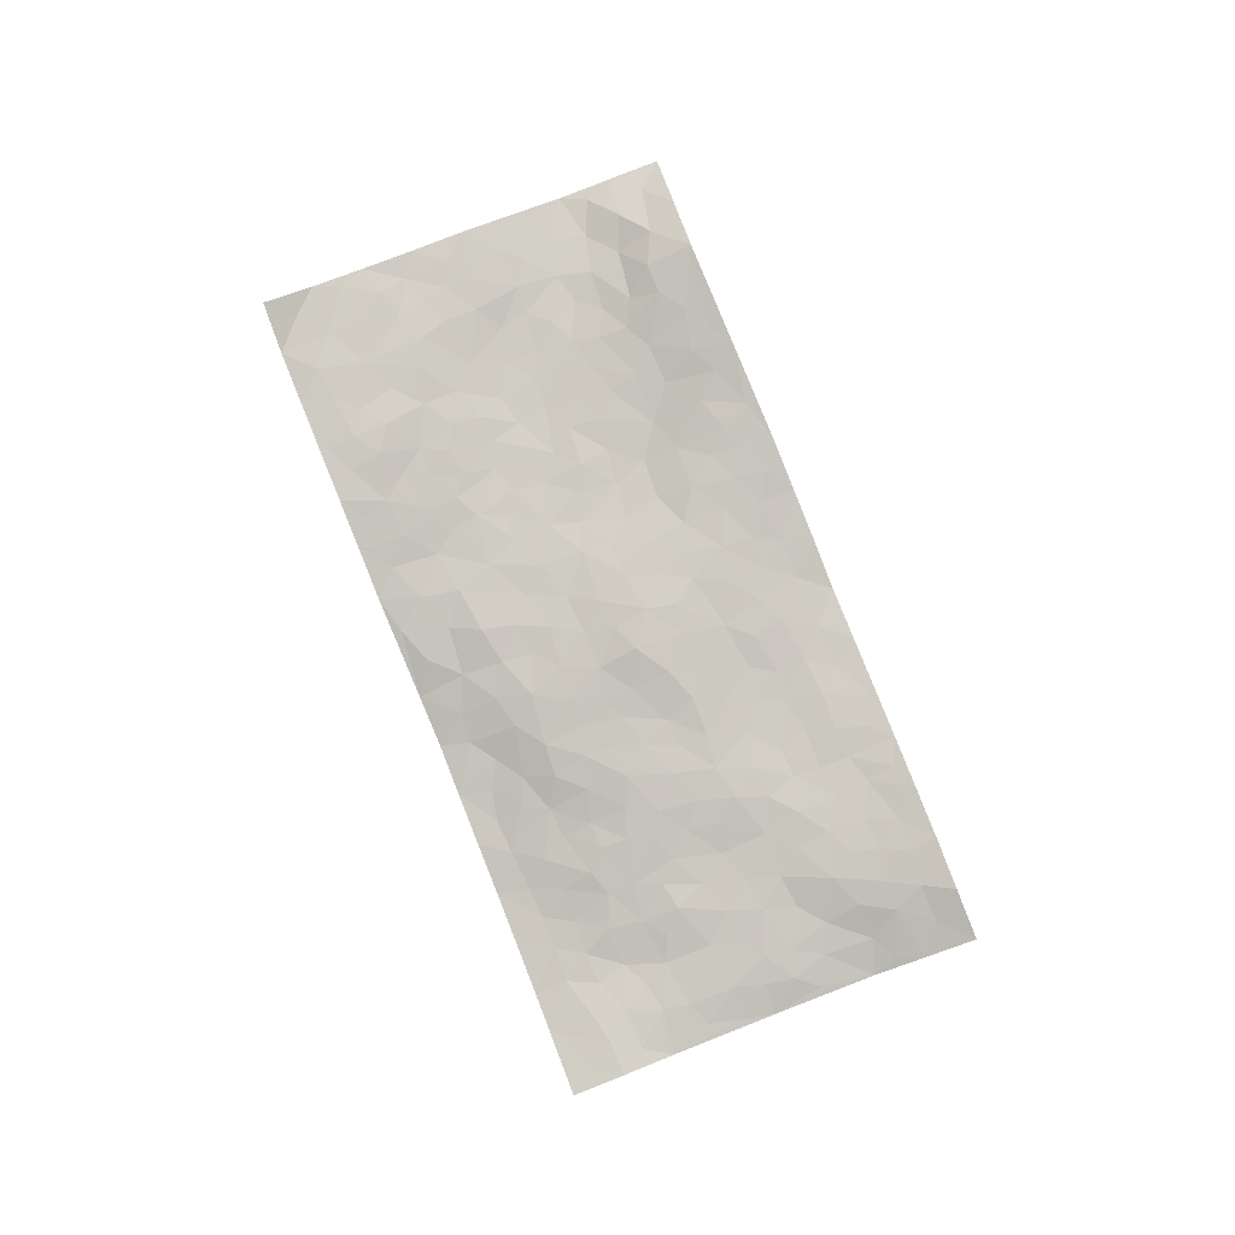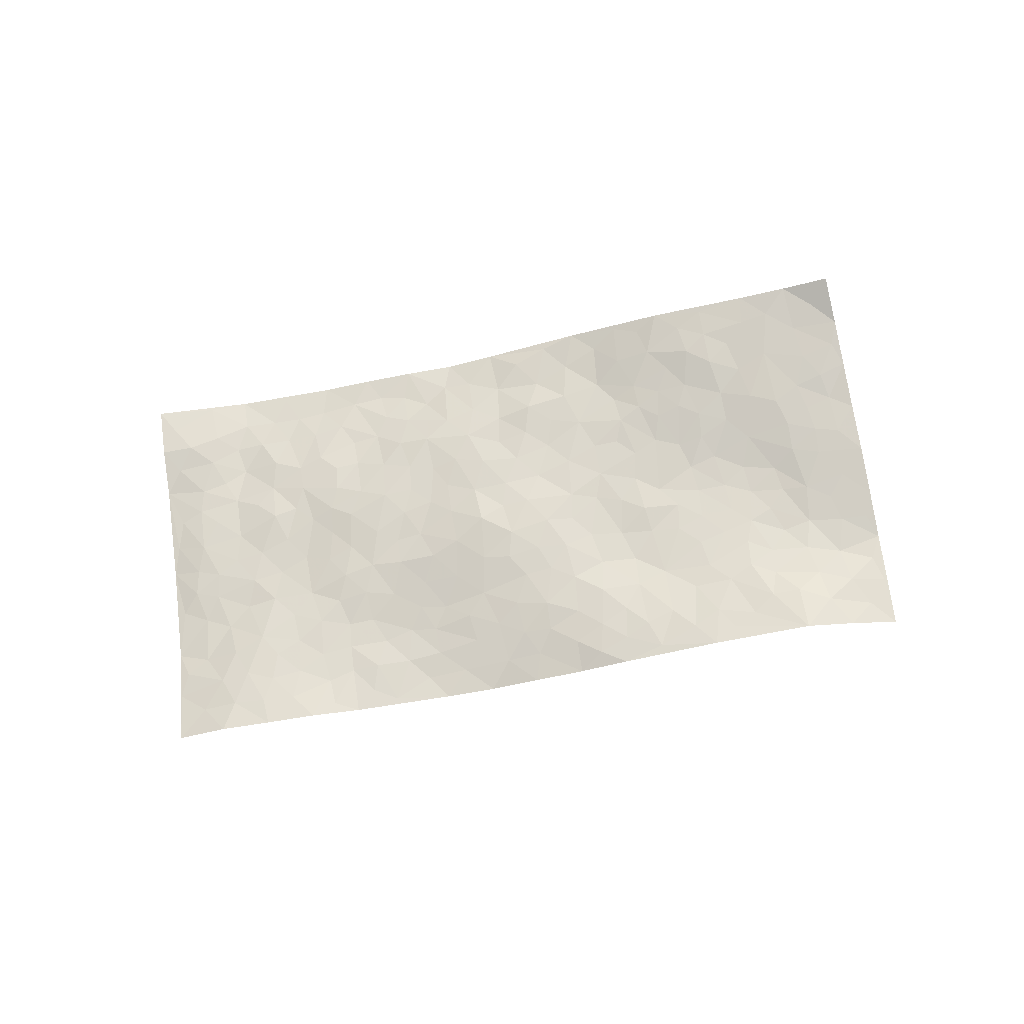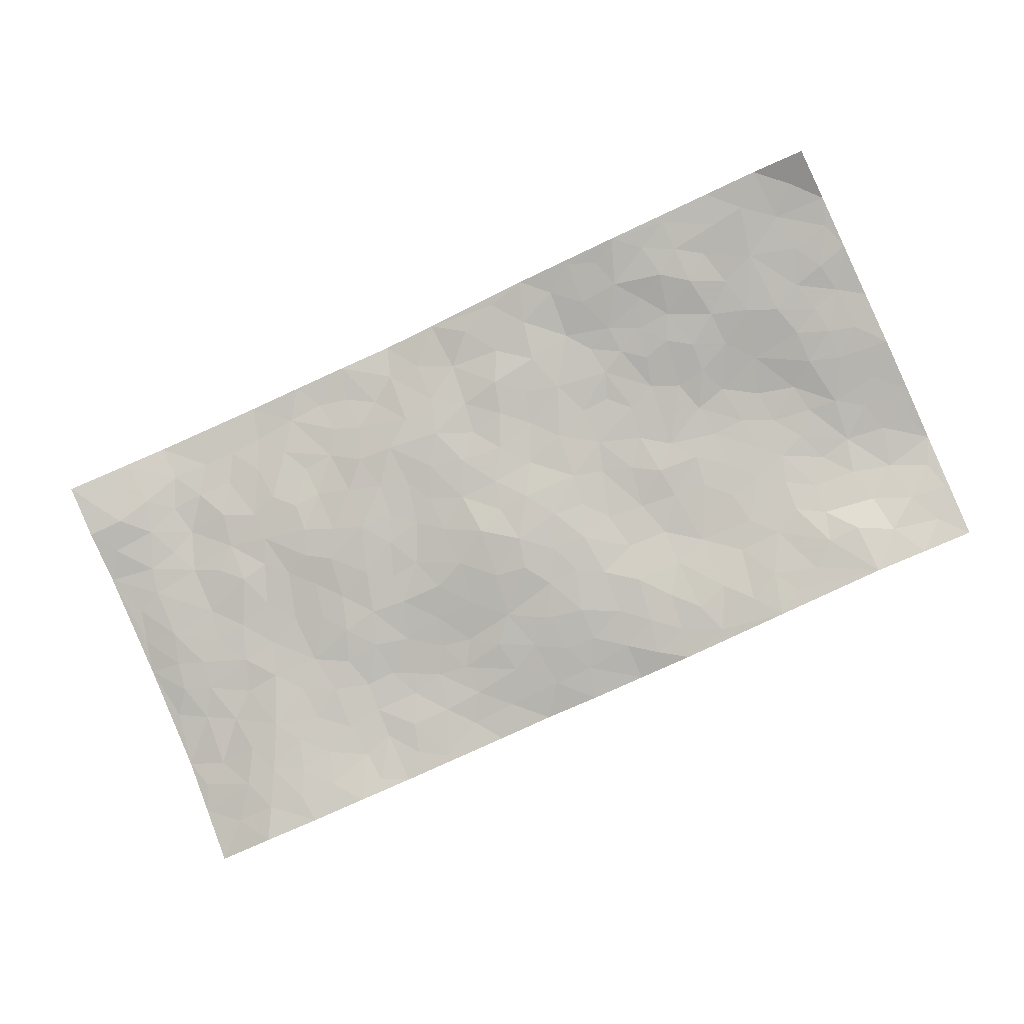
<metadata>
{"format":"obj","ext":"obj","renderer":"f3d","projection":"perspective","resolution":1024,"background":"white","views":[{"elev":77.2,"azim":-87.6,"up":"+Z"},{"elev":73.4,"azim":15.9,"up":"+Z"},{"elev":0.8,"azim":-2.0,"up":"+Y"}]}
</metadata>
<code>
v 2.756 0.3936 0.2613
v 3.171 -0.5095 0.2091
v 0.9848 -0.406 -0.08089
v 1.372 -1.316 0.01289
v 2.758 -0.03052 0.1896
v 2.97 -0.05265 0.2108
v 2.799 0.0267 0.1976
v 1.882 -0.005689 0.02477
v 2.865 0.1745 0.218
v 2.85 0.07198 0.2031
v 2.538 0.2986 0.1944
v 2.812 0.2871 0.2287
v 2.638 0.02418 0.1831
v 2.648 0.3487 0.2206
v 2.755 0.08252 0.1997
v 2.315 0.1971 0.1536
v 2.819 0.2221 0.2205
v 2.209 -0.03286 0.09967
v 2.71 0.02513 0.1921
v 2.704 0.2445 0.2095
v 2.735 0.3202 0.2264
v 2.619 0.2669 0.2056
v 2.533 0.159 0.1816
v 2.558 0.2276 0.1931
v 2.751 0.1698 0.2089
v 2.81 0.1277 0.2113
v 2.643 0.1539 0.1949
v 2.586 0.0923 0.181
v 2.86 -0.08937 0.1948
v 2.918 0.06129 0.2114
v 2.943 -0.5975 0.255
v 2.45 0.01664 0.1527
v 1.705 -0.2542 0.009449
v 3.075 -0.2797 0.1876
v 2.368 -0.2084 0.1197
v 2.895 -0.3632 0.1839
v 2.941 -0.4273 0.1983
v 2.584 -0.1633 0.1415
v 2.668 -0.3043 0.1539
v 2.72 -0.7023 0.2261
v 3.028 -0.2321 0.1903
v 2.707 -0.2394 0.1542
v 2.536 -0.5269 0.15
v 2.45 -0.04705 0.1474
v 2.382 -0.01747 0.1373
v 2.388 0.05423 0.1474
v 2.541 -0.3957 0.1448
v 2.435 -0.3603 0.1328
v 1.912 -0.5023 0.0791
v 2.268 -0.06547 0.1101
v 2.312 -0.4721 0.1201
v 2.472 -0.42 0.1339
v 2.172 0.07026 0.1035
v 2.735 -0.3879 0.1714
v 2.311 -0.01599 0.1247
v 2.922 -0.2039 0.1865
v 2.048 -0.3041 0.09028
v 1.957 -0.3351 0.08126
v 1.783 -0.5362 0.05418
v 2.181 -0.4651 0.1197
v 2.248 -0.4407 0.1174
v 2.041 -0.6146 0.1062
v 2.59 -0.0557 0.1615
v 2.792 -0.2139 0.167
v 3.073 -0.3465 0.1941
v 2.431 0.1095 0.1689
v 2.211 0.1381 0.121
v 2.788 -0.09757 0.1835
v 2.501 0.09422 0.1773
v 2.435 0.2335 0.1743
v 2.097 0.09781 0.08868
v 2.465 0.1701 0.1764
v 2.388 0.1737 0.1623
v 2.278 0.1411 0.137
v 2.323 0.08835 0.1427
v 2.968 -0.2578 0.1832
v 3.115 -0.3976 0.199
v 2.754 -0.1595 0.1635
v 2.278 -0.9116 0.1208
v 2.882 -0.2844 0.1755
v 2.512 -0.05737 0.1553
v 2.529 -0.2094 0.1333
v 2.095 -0.5252 0.1177
v 2.111 -0.4215 0.1113
v 2.038 -0.3861 0.09589
v 2.04 -0.06816 0.07526
v 2.666 -0.3756 0.1599
v 2.938 -0.1357 0.1962
v 2.824 -0.3279 0.1697
v 2.402 -0.08735 0.1346
v 2.555 0.01462 0.1682
v 2.611 -0.4206 0.1561
v 2.227 -0.3727 0.1129
v 2.289 -0.2911 0.1127
v 2.729 -0.3242 0.1633
v 1.934 -0.1055 0.05036
v 2.46 -0.2952 0.1279
v 2.303 -0.1228 0.1173
v 2.297 -0.362 0.1135
v 2.192 -0.2759 0.1044
v 3.023 -0.1661 0.1986
v 2.771 -0.2765 0.1653
v 2.852 -0.193 0.1799
v 2.246 0.0467 0.1204
v 2.567 -0.2713 0.1377
v 2.661 -0.08888 0.1636
v 2.123 -0.2444 0.09267
v 2.11 -0.1681 0.09265
v 2.595 -0.3441 0.1477
v 2.067 -0.7113 0.09995
v 1.964 -0.1969 0.06958
v 2.05 -0.2214 0.08654
v 1.985 -0.2673 0.07599
v 2.413 -0.1556 0.1254
v 2.127 -0.08873 0.09419
v 2.67 -0.1744 0.1499
v 2.535 -0.1192 0.1479
v 2.481 -0.1548 0.1347
v 2.367 -0.3527 0.1219
v 2.251 -0.2144 0.1083
v 2.387 -0.2808 0.1203
v 2.189 -0.1557 0.1016
v 2.121 -0.3401 0.09917
v 2.633 -0.239 0.1449
v 2.037 -0.1449 0.08635
v 2.106 0.0008017 0.0877
v 2.341 -0.0725 0.1257
v 2.896 -0.01731 0.2063
v 2.834 -0.02674 0.1972
v 1.958 -0.4255 0.08526
v 1.779 -0.3044 0.04407
v 2.002 -0.5068 0.1066
v 2.05 -0.4549 0.1043
v 1.879 -0.4288 0.06853
v 1.354 -0.7816 -0.02955
v 1.847 -0.4884 0.06295
v 1.757 -0.3975 0.04358
v 1.953 -0.5855 0.0941
v 2.168 -0.9618 0.08978
v 2.392 -0.4459 0.1232
v 1.84 -0.9799 0.05894
v 1.827 -1.115 0.0657
v 2.383 -0.6237 0.1497
v 2.275 -0.7651 0.1315
v 2.308 -0.1866 0.1135
v 2.523 -0.3271 0.1379
v 1.965 -0.02036 0.05734
v 2.028 0.04258 0.06982
v 1.773 -0.05761 -0.004343
v 2.209 -0.7911 0.1173
v 2.169 -0.6328 0.1211
v 1.573 -0.3564 -0.01208
v 1.68 -0.4072 0.02511
v 1.548 -0.7262 0.001732
v 1.615 -0.7174 0.02044
v 1.518 -0.3141 -0.02694
v 1.491 -0.4251 -0.0159
v 1.641 -0.5025 0.02536
v 2.108 -0.5954 0.1179
v 2.179 -0.5492 0.1228
v 2.301 -0.6061 0.1345
v 2.23 -0.5977 0.1281
v 2.246 -0.698 0.1312
v 2.252 -0.5223 0.1272
v 2.166 -0.7167 0.1178
v 2.055 -1.014 0.07862
v 2.266 -0.8384 0.1231
v 2.46 -0.6599 0.1636
v 2.409 -0.7202 0.1595
v 2.477 -0.5819 0.1521
v 2.499 -0.8084 0.1804
v 2.363 -0.5424 0.1293
v 2.448 -0.5089 0.1326
v 2.335 -0.6994 0.1443
v 2.39 -0.8598 0.1468
v 1.976 -0.7717 0.07563
v 1.983 -0.6819 0.08848
v 1.814 -0.6797 0.05907
v 1.845 -0.5867 0.06341
v 1.899 -0.7189 0.06924
v 1.787 -0.8561 0.04232
v 1.824 -0.7718 0.05316
v 1.909 -0.7883 0.06376
v 2.188 -0.8764 0.1039
v 2.134 -0.7847 0.1066
v 2.088 -0.8439 0.0942
v 1.998 -0.9015 0.07492
v 1.901 -0.8581 0.05799
v 1.9 -0.6411 0.07911
v 3.03 -0.4249 0.2106
v 2.826 -0.4599 0.1981
v 2.983 -0.3485 0.1832
v 3.058 -0.5525 0.2376
v 3.095 -0.4767 0.2117
v 2.985 -0.5 0.2297
v 2.899 -0.497 0.2267
v 2.799 -0.5912 0.2223
v 2.834 -0.5277 0.2213
v 2.804 -0.3954 0.1783
v 2.715 -0.5089 0.1858
v 2.758 -0.4532 0.1856
v 2.702 -0.606 0.2044
v 2.584 -0.6366 0.1837
v 2.756 -0.6445 0.2225
v 2.629 -0.551 0.1728
v 2.654 -0.6668 0.2033
v 2.579 -0.7416 0.1947
v 2.649 -0.4812 0.1691
v 2.528 -0.6875 0.1809
v 2.484 -0.7406 0.1748
v 2.047 -0.782 0.09292
v 1.967 -0.8402 0.07078
v 2.08 -0.9303 0.08372
v 1.843 -0.9051 0.04999
v 1.922 -0.9444 0.06466
v 1.921 -1.056 0.06967
v 1.99 -0.9762 0.06995
v 1.852 -1.049 0.06267
v 1.724 -0.609 0.0462
v 1.789 -0.6188 0.05324
v 1.674 -0.7528 0.03614
v 1.746 -0.7866 0.0449
v 1.739 -0.7059 0.0458
v 1.633 -0.3223 -0.001796
v 1.57 -0.5057 0.008884
v 1.664 -0.6681 0.0318
v 1.712 -0.4986 0.04258
v 2.355 -0.7833 0.1481
v 2.427 -0.7975 0.1651
v 1.641 -0.2569 -0.006032
v 1.33 -0.2689 -0.07133
v 1.824 -0.3887 0.05561
v 1.78 -0.4647 0.05063
v 1.444 -0.4688 -0.02456
v 1.598 -1.215 0.05832
v 1.087 -0.6332 -0.0844
v 1.751 -0.9463 0.04157
v 1.417 -0.7427 -0.01946
v 1.729 -0.8851 0.03628
v 1.187 -0.8614 -0.0694
v 1.385 -0.5464 -0.03481
v 1.598 -0.6389 0.01522
v 1.294 -0.6066 -0.05174
v 1.53 -0.6126 -0.0004823
v 1.438 -0.2071 -0.05976
v 1.893 -0.2684 0.06588
v 1.452 -0.2821 -0.04999
v 1.878 -0.3479 0.0678
v 1.604 -0.4176 0.004636
v 1.188 -0.6038 -0.065
v 1.476 -0.6878 -0.01005
v 1.388 -0.3167 -0.05895
v 1.634 -0.5757 0.02797
v 1.471 -0.5917 -0.01285
v 1.707 -0.3324 0.02608
v 1.548 -0.4469 -0.0006596
v 1.673 -0.1849 -0.01082
v 1.549 -0.157 -0.03692
v 1.661 -0.1071 -0.01829
v 1.744 -0.1917 0.007234
v 1.882 -0.1849 0.05054
v 1.819 -0.2346 0.04338
v 1.381 -0.3903 -0.05146
v 1.338 -0.7081 -0.03688
v 1.286 -0.5129 -0.06304
v 1.32 -0.3451 -0.06714
v 1.419 -0.6286 -0.01667
v 1.358 -0.6075 -0.03382
v 1.201 -0.6645 -0.06211
v 1.423 -0.8272 -0.01408
v 1.307 -0.4208 -0.06016
v 1.243 -0.454 -0.06751
v 1.259 -0.6836 -0.05123
v 1.159 -0.709 -0.07143
v 1.245 -0.7672 -0.04981
v 1.471 -0.5276 -0.0145
v 1.173 -0.4367 -0.06711
v 1.605 -0.199 -0.02573
v 1.535 -0.236 -0.03531
v 1.847 -0.1039 0.0251
v 1.78 -0.129 0.009386
v 1.285 -1.089 -0.04187
v 1.244 -0.3765 -0.07193
v 1.367 -0.4693 -0.0411
v 1.173 -0.7853 -0.07012
v 1.254 -0.8401 -0.04838
v 1.242 -0.564 -0.06182
v 1.453 -0.3579 -0.03693
v 1.212 -0.3072 -0.08615
v 1.574 -0.5688 0.01281
v 1.046 -0.447 -0.07391
v 1.035 -0.52 -0.07124
v 1.185 -0.5127 -0.06476
v 1.108 -0.4856 -0.06588
v 1.127 -0.3526 -0.08299
v 1.098 -0.5596 -0.07482
v 1.491 -0.7839 -0.007053
v 1.497 -0.8648 0.000817
v 1.596 -0.8241 0.01588
v 1.399 -0.9738 -0.01604
v 1.605 -0.9667 0.02953
v 1.255 -0.9664 -0.05033
v 1.433 -0.9043 -0.01331
v 1.334 -0.8976 -0.03037
v 1.5 -0.9829 0.01688
v 1.317 -0.8348 -0.03353
v 1.271 -0.9033 -0.04274
v 1.327 -0.9714 -0.03289
v 1.567 -0.8981 0.01737
v 1.648 -0.8962 0.03172
v 1.68 -0.8281 0.0333
v 1.432 -1.131 0.01424
v 1.569 -1.09 0.03831
v 1.441 -1.045 0.007741
v 1.367 -1.082 -0.01636
v 1.495 -1.094 0.02677
v 1.331 -1.202 -0.01392
v 1.559 -1.02 0.02946
v 1.328 -1.135 -0.02136
v 1.564 -1.157 0.0466
v 1.482 -1.265 0.04574
v 1.712 -1.164 0.06805
v 1.489 -1.185 0.03519
v 1.412 -1.222 0.01458
v 1.641 -1.127 0.05166
v 1.726 -1.055 0.04692
v 1.779 -1.01 0.04855
v 1.759 -1.114 0.06083
v 1.682 -0.9877 0.03819
v 1.636 -1.05 0.03985
f 29 6 128
f 12 21 20
f 26 10 9
f 55 45 46
f 27 19 15
f 26 9 17
f 101 6 88
f 12 1 21
f 7 15 19
f 125 86 96
f 84 123 85
f 129 29 128
f 25 27 15
f 12 20 17
f 73 75 66
f 22 14 11
f 26 17 25
f 9 12 17
f 25 15 26
f 5 129 7
f 52 146 48
f 55 18 50
f 7 19 5
f 20 27 25
f 124 82 105
f 41 76 34
f 20 14 22
f 14 20 21
f 14 21 1
f 24 22 11
f 24 27 22
f 72 66 69
f 69 32 91
f 70 24 11
f 24 23 27
f 17 20 25
f 27 20 22
f 10 15 7
f 10 26 15
f 23 28 27
f 27 13 19
f 28 23 69
f 13 27 28
f 119 121 94
f 10 7 129
f 6 30 128
f 9 10 30
f 36 192 80
f 80 102 89
f 118 81 44
f 64 103 78
f 115 126 86
f 45 32 46
f 91 63 13
f 129 68 29
f 95 87 54
f 95 54 199
f 202 40 204
f 82 97 105
f 29 88 6
f 18 55 104
f 148 126 71
f 38 82 124
f 50 18 122
f 117 82 38
f 5 19 106
f 82 117 118
f 80 64 102
f 127 45 55
f 194 77 190
f 98 35 114
f 39 124 105
f 127 50 98
f 106 19 13
f 66 75 46
f 39 95 42
f 63 117 38
f 95 89 102
f 101 56 76
f 51 140 99
f 18 53 126
f 62 83 132
f 45 127 90
f 112 113 57
f 103 29 68
f 130 85 58
f 109 39 105
f 35 94 121
f 113 246 58
f 151 165 163
f 120 100 94
f 114 127 98
f 192 190 65
f 95 39 87
f 36 191 37
f 67 104 74
f 56 101 88
f 13 63 106
f 192 34 76
f 268 241 243
f 108 115 125
f 93 84 60
f 133 84 85
f 156 288 157
f 101 76 41
f 80 103 64
f 105 97 146
f 99 61 51
f 92 109 47
f 125 96 111
f 158 227 153
f 75 104 55
f 69 66 32
f 81 91 32
f 106 78 68
f 42 64 78
f 77 34 65
f 24 70 72
f 75 73 16
f 16 71 67
f 2 34 77
f 13 28 91
f 103 56 88
f 56 80 76
f 72 69 23
f 11 16 70
f 16 73 70
f 16 67 74
f 115 18 126
f 24 72 23
f 73 72 70
f 16 74 75
f 72 73 66
f 32 45 44
f 84 83 60
f 66 46 32
f 78 106 116
f 117 63 81
f 67 53 104
f 103 68 78
f 69 91 28
f 36 80 89
f 106 38 116
f 106 68 5
f 81 118 117
f 62 132 138
f 32 44 81
f 53 67 71
f 57 58 85
f 123 100 107
f 93 60 61
f 33 230 224
f 8 96 147
f 132 133 130
f 140 48 119
f 93 100 123
f 122 98 50
f 164 60 160
f 53 71 126
f 125 112 108
f 193 194 195
f 75 55 46
f 63 91 81
f 56 103 80
f 196 198 31
f 18 104 53
f 121 48 97
f 38 106 63
f 118 97 82
f 97 35 121
f 51 172 140
f 130 134 49
f 87 39 109
f 288 252 263
f 97 114 35
f 47 43 92
f 57 113 58
f 248 130 58
f 34 101 41
f 114 90 127
f 116 124 42
f 145 94 35
f 118 114 97
f 167 79 175
f 98 145 35
f 85 123 57
f 43 47 52
f 199 36 89
f 42 78 116
f 159 83 62
f 88 29 103
f 74 104 75
f 118 44 90
f 173 140 172
f 42 95 102
f 190 192 37
f 65 190 77
f 89 95 199
f 125 111 112
f 92 87 109
f 18 115 122
f 177 180 176
f 112 57 107
f 109 105 146
f 93 94 100
f 285 286 275
f 96 86 147
f 137 232 131
f 57 123 107
f 87 92 208
f 49 134 136
f 132 130 49
f 161 164 162
f 50 127 55
f 122 108 107
f 122 107 100
f 48 140 52
f 118 90 114
f 99 119 94
f 123 84 93
f 36 37 192
f 48 121 119
f 120 122 100
f 39 42 124
f 38 124 116
f 248 58 246
f 44 45 90
f 98 122 120
f 146 52 47
f 94 93 99
f 168 209 170
f 212 183 188
f 202 197 200
f 42 102 64
f 107 108 112
f 99 93 61
f 8 280 96
f 112 111 113
f 125 115 86
f 115 108 122
f 128 30 10
f 5 68 129
f 10 129 128
f 132 49 138
f 83 84 133
f 130 133 85
f 83 133 132
f 248 134 130
f 156 152 224
f 151 110 165
f 212 186 211
f 153 224 249
f 254 251 244
f 246 261 262
f 225 158 249
f 49 136 179
f 185 184 150
f 214 188 181
f 181 188 182
f 161 163 174
f 143 170 172
f 110 211 185
f 184 79 167
f 174 228 169
f 62 110 159
f 163 150 144
f 210 169 229
f 170 143 168
f 176 211 110
f 98 120 145
f 94 145 120
f 48 146 97
f 109 146 47
f 148 86 126
f 147 86 148
f 71 8 148
f 8 147 148
f 244 276 254
f 232 136 134
f 174 143 161
f 60 83 160
f 163 162 151
f 159 160 83
f 261 281 262
f 259 281 149
f 219 220 59
f 246 113 111
f 33 255 131
f 157 256 152
f 137 255 153
f 230 278 279
f 262 260 33
f 154 155 242
f 131 255 137
f 248 131 232
f 281 280 149
f 259 258 278
f 220 179 59
f 159 151 160
f 162 160 151
f 164 61 60
f 228 174 144
f 144 174 163
f 159 110 151
f 161 172 164
f 186 184 185
f 161 162 163
f 61 164 51
f 160 162 164
f 187 217 213
f 150 163 165
f 205 202 200
f 79 184 139
f 170 43 173
f 174 169 143
f 161 143 172
f 167 144 150
f 176 180 183
f 172 170 173
f 223 226 221
f 185 150 165
f 99 140 119
f 207 206 203
f 172 51 164
f 43 52 173
f 173 52 140
f 167 175 228
f 228 229 169
f 210 168 169
f 177 110 62
f 189 138 179
f 62 138 177
f 136 232 233
f 181 182 222
f 150 184 167
f 178 180 189
f 49 179 138
f 177 138 189
f 180 178 182
f 178 179 220
f 307 308 304
f 222 223 221
f 215 187 188
f 176 183 212
f 187 213 186
f 214 215 188
f 185 211 186
f 237 181 239
f 182 188 183
f 110 185 165
f 216 215 141
f 211 176 212
f 182 183 180
f 176 110 177
f 213 184 186
f 178 189 179
f 177 189 180
f 195 190 37
f 197 198 200
f 195 194 190
f 34 192 65
f 80 192 76
f 37 196 195
f 194 2 77
f 193 2 194
f 196 37 191
f 31 193 195
f 198 196 191
f 31 195 196
f 199 201 191
f 197 204 31
f 198 191 201
f 31 198 197
f 201 199 54
f 36 199 191
f 54 208 201
f 208 43 205
f 208 54 87
f 198 201 200
f 206 205 203
f 43 170 203
f 210 207 209
f 40 202 206
f 31 204 40
f 197 202 204
f 208 205 200
f 43 203 205
f 205 206 202
f 203 209 207
f 171 40 207
f 40 206 207
f 208 200 201
f 43 208 92
f 170 209 203
f 168 143 169
f 207 210 171
f 168 210 209
f 188 187 212
f 212 187 186
f 166 139 213
f 184 213 139
f 237 214 181
f 215 214 141
f 216 141 218
f 213 217 166
f 142 166 216
f 217 216 166
f 187 215 217
f 216 217 215
f 237 141 214
f 142 216 218
f 223 222 182
f 179 136 59
f 223 220 219
f 267 238 251
f 237 327 141
f 223 182 178
f 158 290 253
f 220 223 178
f 59 233 227
f 233 59 136
f 248 246 131
f 153 249 158
f 251 254 267
f 223 219 226
f 111 261 246
f 297 251 238
f 276 256 157
f 167 228 144
f 229 228 175
f 175 171 229
f 229 171 210
f 260 257 33
f 265 271 272
f 266 289 283
f 269 243 250
f 249 224 152
f 266 283 271
f 227 233 137
f 253 227 158
f 325 313 320
f 135 264 275
f 310 329 239
f 270 298 297
f 249 256 225
f 275 273 269
f 311 222 221
f 155 154 299
f 234 276 157
f 310 311 299
f 222 239 181
f 221 226 155
f 266 263 252
f 242 290 244
f 264 273 275
f 273 264 243
f 242 244 154
f 276 290 225
f 288 234 157
f 240 282 302
f 275 286 306
f 225 290 158
f 234 263 284
f 241 254 276
f 233 232 137
f 137 153 227
f 264 135 238
f 244 251 154
f 260 259 257
f 227 253 219
f 33 224 255
f 154 297 299
f 240 302 307
f 297 154 251
f 264 268 243
f 253 226 219
f 271 284 263
f 277 294 293
f 290 242 253
f 241 234 284
f 59 227 219
f 242 155 226
f 252 245 231
f 157 152 156
f 257 230 33
f 152 256 249
f 278 230 257
f 262 33 131
f 224 153 255
f 259 278 257
f 134 248 232
f 230 279 224
f 96 261 111
f 261 96 280
f 280 281 261
f 246 262 131
f 252 247 245
f 268 267 241
f 283 277 272
f 288 247 252
f 275 274 285
f 295 291 294
f 267 268 264
f 263 234 288
f 309 310 299
f 290 276 244
f 283 272 271
f 267 254 241
f 265 243 241
f 236 240 285
f 297 238 270
f 303 305 298
f 241 276 234
f 221 155 299
f 272 277 293
f 250 243 287
f 286 285 240
f 284 271 265
f 271 263 266
f 295 3 291
f 225 256 276
f 241 284 265
f 289 266 231
f 3 292 291
f 321 235 323
f 293 294 296
f 279 278 258
f 245 279 258
f 279 156 224
f 260 281 259
f 280 8 149
f 262 281 260
f 231 266 252
f 267 264 238
f 306 304 270
f 283 289 295
f 243 269 273
f 236 269 250
f 294 292 296
f 274 236 285
f 269 274 275
f 250 287 293
f 245 289 231
f 236 274 269
f 156 279 247
f 242 226 253
f 247 279 245
f 243 265 287
f 288 156 247
f 265 272 293
f 296 292 236
f 293 287 265
f 295 294 277
f 277 283 295
f 236 250 296
f 289 3 295
f 292 294 291
f 293 296 250
f 300 304 308
f 325 320 235
f 329 330 326
f 270 304 303
f 270 303 298
f 309 305 301
f 135 306 270
f 299 297 298
f 298 309 299
f 238 135 270
f 300 314 305
f 303 300 305
f 304 306 307
f 300 303 304
f 282 319 315
f 322 325 235
f 275 306 135
f 307 306 286
f 240 307 286
f 308 307 302
f 302 282 308
f 308 282 315
f 305 309 298
f 310 309 301
f 310 301 329
f 310 239 311
f 222 311 239
f 299 311 221
f 319 312 315
f 312 323 316
f 301 305 318
f 305 314 316
f 300 308 315
f 316 314 312
f 312 314 315
f 315 314 300
f 323 312 324
f 316 313 318
f 282 4 317
f 330 313 325
f 4 321 324
f 235 320 323
f 282 317 319
f 312 319 317
f 326 325 322
f 316 320 313
f 316 318 305
f 142 218 327
f 327 218 141
f 316 323 320
f 324 312 317
f 4 324 317
f 321 323 324
f 318 313 330
f 328 326 322
f 326 327 329
f 329 327 237
f 326 328 327
f 322 142 328
f 327 328 142
f 329 237 239
f 301 318 330
f 326 330 325
f 330 329 301

</code>
